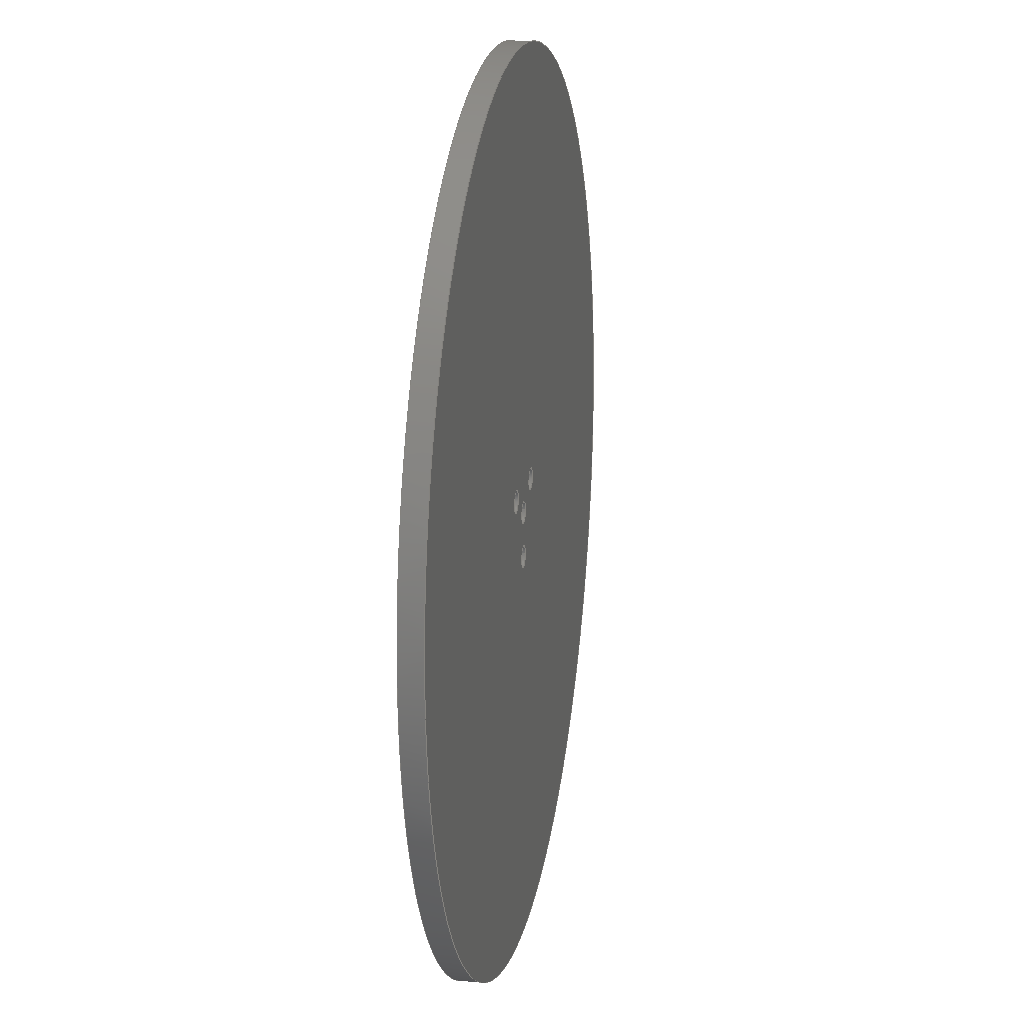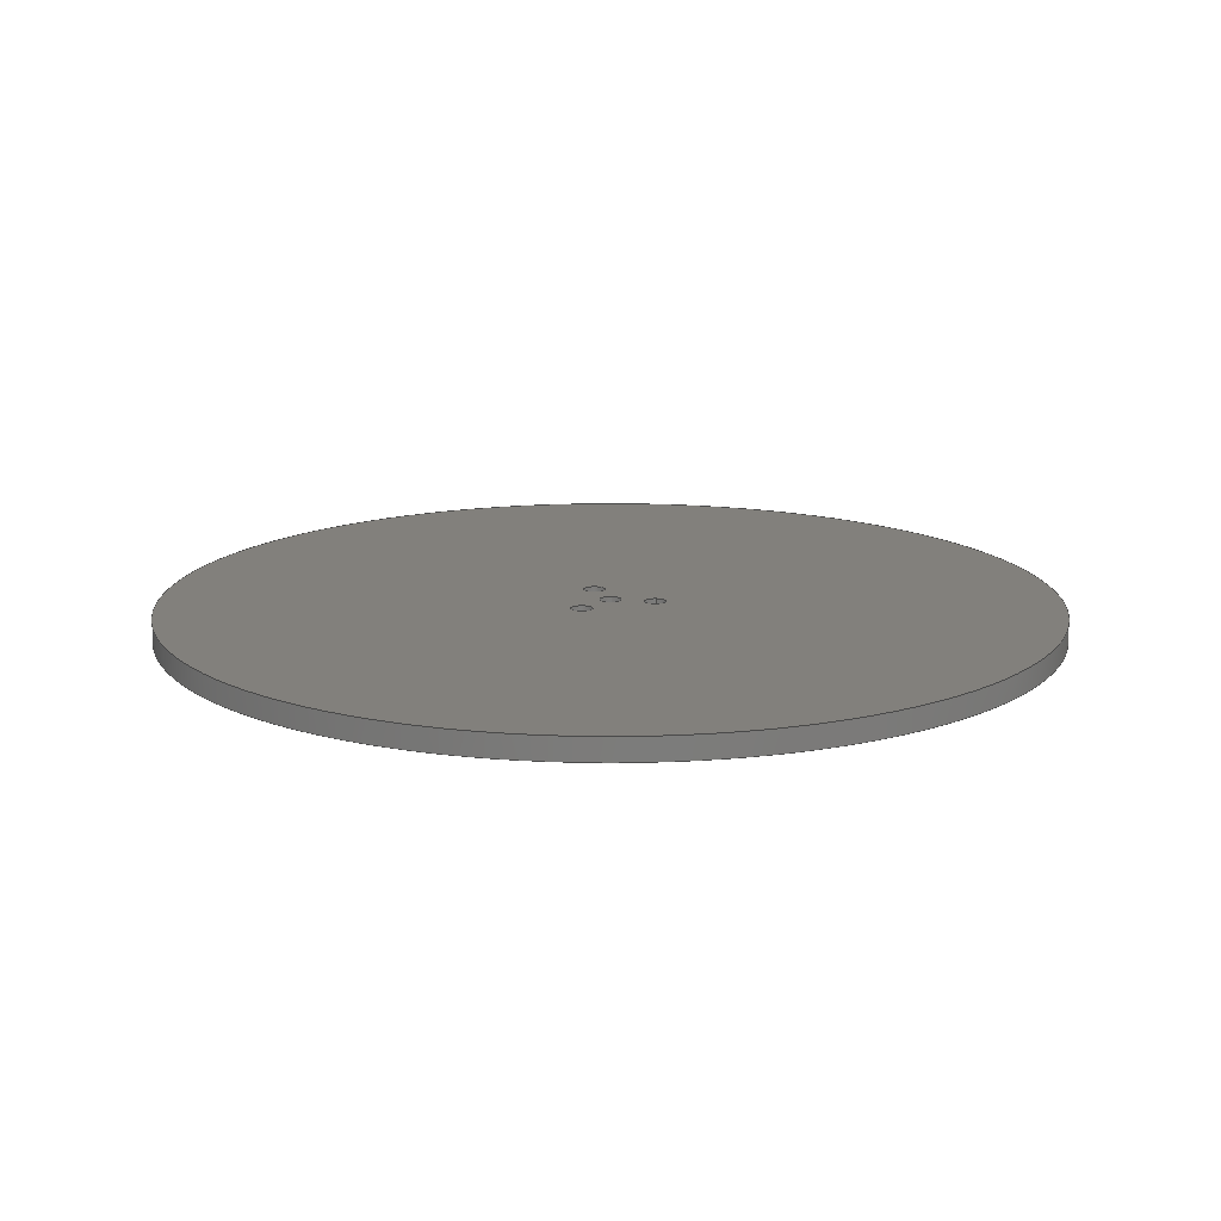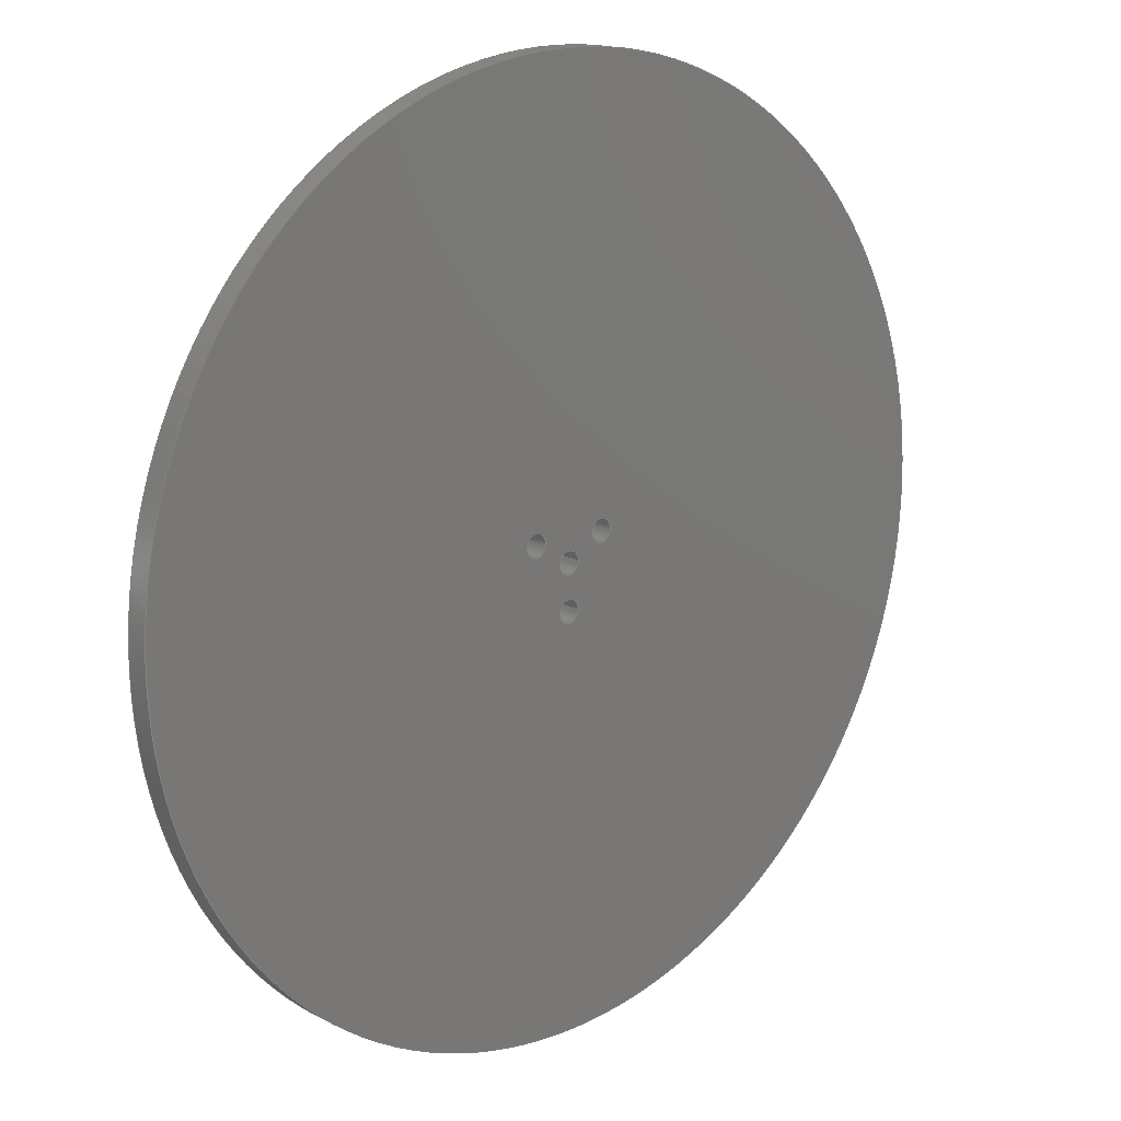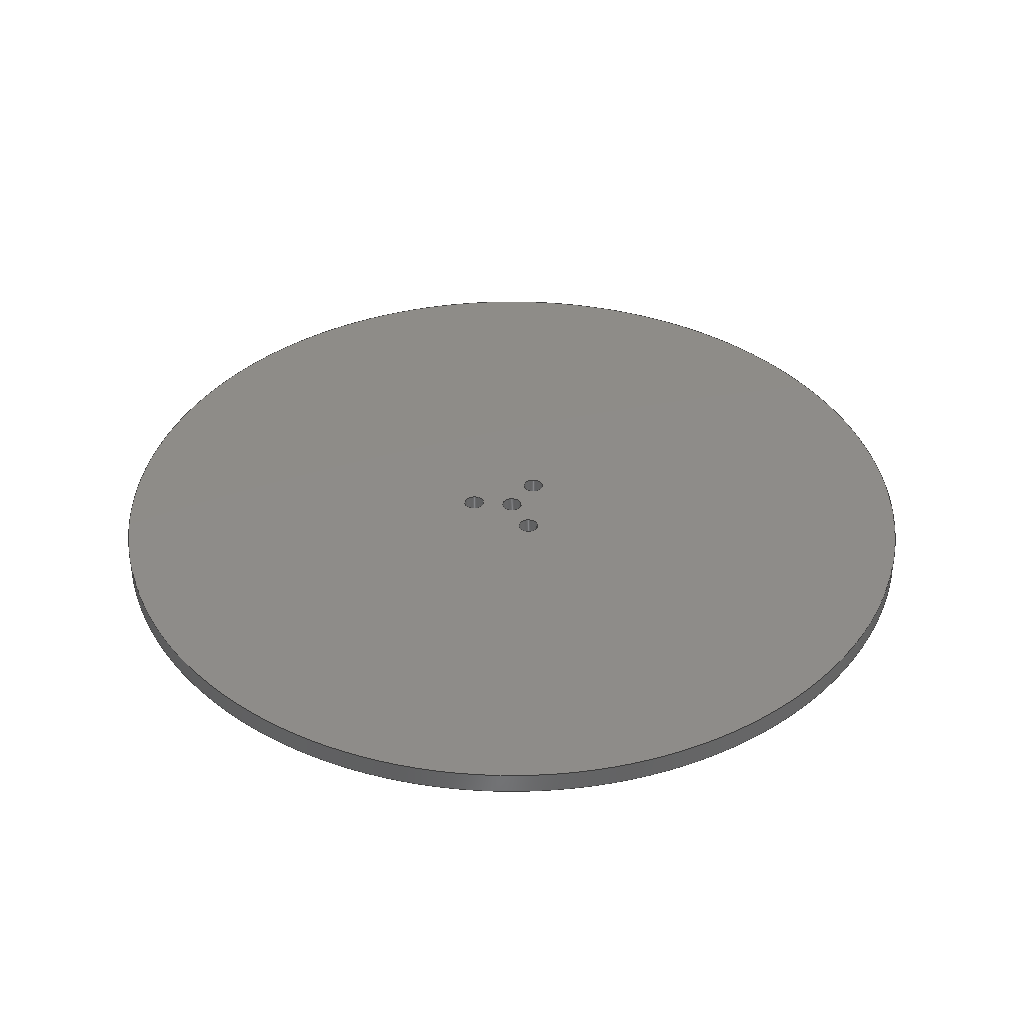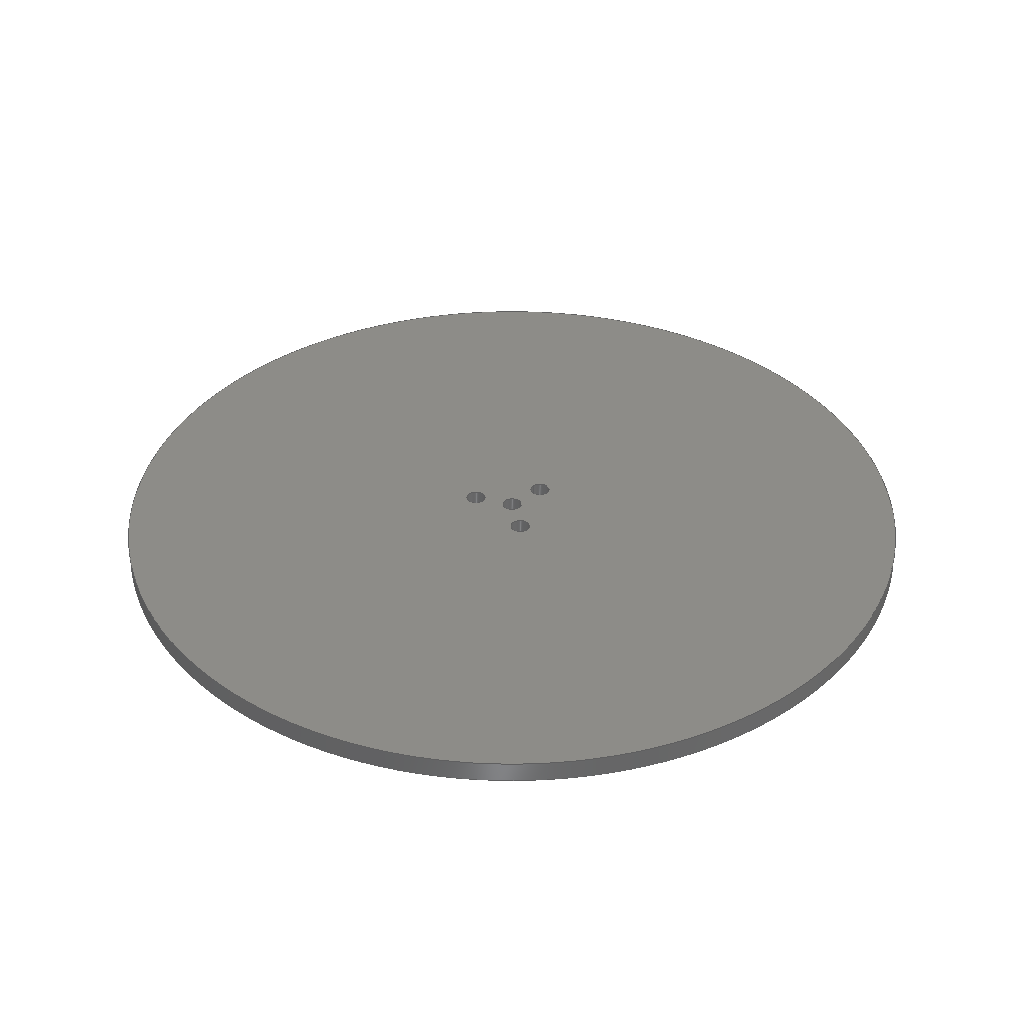
<metadata>
{"format":"step","ext":"step","renderer":"f3d","projection":"perspective","resolution":1024,"background":"white","views":[{"elev":17.5,"azim":100.4,"up":"+Z"},{"elev":14.7,"azim":98.9,"up":"+Y"},{"elev":15.7,"azim":137.2,"up":"+Z"},{"elev":37.9,"azim":154.7,"up":"+Y"},{"elev":35.9,"azim":47.7,"up":"+Y"}]}
</metadata>
<code>
ISO-10303-21;
DATA;
#1=MECHANICAL_DESIGN_GEOMETRIC_PRESENTATION_REPRESENTATION('',(#4),#233);
#2=SHAPE_REPRESENTATION_RELATIONSHIP('SRR','None',#240,#3);
#3=ADVANCED_BREP_SHAPE_REPRESENTATION('',(#5),#232);
#4=STYLED_ITEM('',(#250),#5);
#5=MANIFOLD_SOLID_BREP('Body1',#125);
#6=FACE_BOUND('',#29,.T.);
#7=FACE_BOUND('',#30,.T.);
#8=FACE_BOUND('',#31,.T.);
#9=FACE_BOUND('',#32,.T.);
#10=FACE_BOUND('',#34,.T.);
#11=FACE_BOUND('',#35,.T.);
#12=FACE_BOUND('',#36,.T.);
#13=FACE_BOUND('',#37,.T.);
#14=PLANE('',#154);
#15=PLANE('',#155);
#16=FACE_OUTER_BOUND('',#23,.T.);
#17=FACE_OUTER_BOUND('',#24,.T.);
#18=FACE_OUTER_BOUND('',#25,.T.);
#19=FACE_OUTER_BOUND('',#26,.T.);
#20=FACE_OUTER_BOUND('',#27,.T.);
#21=FACE_OUTER_BOUND('',#28,.T.);
#22=FACE_OUTER_BOUND('',#33,.T.);
#23=EDGE_LOOP('',(#83,#84,#85,#86));
#24=EDGE_LOOP('',(#87,#88,#89,#90));
#25=EDGE_LOOP('',(#91,#92,#93,#94));
#26=EDGE_LOOP('',(#95,#96,#97,#98));
#27=EDGE_LOOP('',(#99,#100,#101,#102));
#28=EDGE_LOOP('',(#103));
#29=EDGE_LOOP('',(#104));
#30=EDGE_LOOP('',(#105));
#31=EDGE_LOOP('',(#106));
#32=EDGE_LOOP('',(#107));
#33=EDGE_LOOP('',(#108));
#34=EDGE_LOOP('',(#109));
#35=EDGE_LOOP('',(#110));
#36=EDGE_LOOP('',(#111));
#37=EDGE_LOOP('',(#112));
#38=LINE('',#202,#43);
#39=LINE('',#208,#44);
#40=LINE('',#214,#45);
#41=LINE('',#220,#46);
#42=LINE('',#226,#47);
#43=VECTOR('',#162,0.5);
#44=VECTOR('',#169,0.5);
#45=VECTOR('',#176,0.5);
#46=VECTOR('',#183,0.5);
#47=VECTOR('',#190,20);
#48=CIRCLE('',#140,0.5);
#49=CIRCLE('',#141,0.5);
#50=CIRCLE('',#143,0.5);
#51=CIRCLE('',#144,0.5);
#52=CIRCLE('',#146,0.5);
#53=CIRCLE('',#147,0.5);
#54=CIRCLE('',#149,0.5);
#55=CIRCLE('',#150,0.5);
#56=CIRCLE('',#152,20);
#57=CIRCLE('',#153,20);
#58=VERTEX_POINT('',#199);
#59=VERTEX_POINT('',#201);
#60=VERTEX_POINT('',#205);
#61=VERTEX_POINT('',#207);
#62=VERTEX_POINT('',#211);
#63=VERTEX_POINT('',#213);
#64=VERTEX_POINT('',#217);
#65=VERTEX_POINT('',#219);
#66=VERTEX_POINT('',#223);
#67=VERTEX_POINT('',#225);
#68=EDGE_CURVE('',#58,#58,#48,.T.);
#69=EDGE_CURVE('',#58,#59,#38,.T.);
#70=EDGE_CURVE('',#59,#59,#49,.T.);
#71=EDGE_CURVE('',#60,#60,#50,.T.);
#72=EDGE_CURVE('',#60,#61,#39,.T.);
#73=EDGE_CURVE('',#61,#61,#51,.T.);
#74=EDGE_CURVE('',#62,#62,#52,.T.);
#75=EDGE_CURVE('',#62,#63,#40,.T.);
#76=EDGE_CURVE('',#63,#63,#53,.T.);
#77=EDGE_CURVE('',#64,#64,#54,.T.);
#78=EDGE_CURVE('',#64,#65,#41,.T.);
#79=EDGE_CURVE('',#65,#65,#55,.T.);
#80=EDGE_CURVE('',#66,#66,#56,.T.);
#81=EDGE_CURVE('',#66,#67,#42,.T.);
#82=EDGE_CURVE('',#67,#67,#57,.T.);
#83=ORIENTED_EDGE('',*,*,#68,.F.);
#84=ORIENTED_EDGE('',*,*,#69,.T.);
#85=ORIENTED_EDGE('',*,*,#70,.T.);
#86=ORIENTED_EDGE('',*,*,#69,.F.);
#87=ORIENTED_EDGE('',*,*,#71,.F.);
#88=ORIENTED_EDGE('',*,*,#72,.T.);
#89=ORIENTED_EDGE('',*,*,#73,.T.);
#90=ORIENTED_EDGE('',*,*,#72,.F.);
#91=ORIENTED_EDGE('',*,*,#74,.F.);
#92=ORIENTED_EDGE('',*,*,#75,.T.);
#93=ORIENTED_EDGE('',*,*,#76,.T.);
#94=ORIENTED_EDGE('',*,*,#75,.F.);
#95=ORIENTED_EDGE('',*,*,#77,.F.);
#96=ORIENTED_EDGE('',*,*,#78,.T.);
#97=ORIENTED_EDGE('',*,*,#79,.T.);
#98=ORIENTED_EDGE('',*,*,#78,.F.);
#99=ORIENTED_EDGE('',*,*,#80,.F.);
#100=ORIENTED_EDGE('',*,*,#81,.T.);
#101=ORIENTED_EDGE('',*,*,#82,.T.);
#102=ORIENTED_EDGE('',*,*,#81,.F.);
#103=ORIENTED_EDGE('',*,*,#80,.T.);
#104=ORIENTED_EDGE('',*,*,#77,.T.);
#105=ORIENTED_EDGE('',*,*,#74,.T.);
#106=ORIENTED_EDGE('',*,*,#71,.T.);
#107=ORIENTED_EDGE('',*,*,#68,.T.);
#108=ORIENTED_EDGE('',*,*,#82,.F.);
#109=ORIENTED_EDGE('',*,*,#79,.F.);
#110=ORIENTED_EDGE('',*,*,#76,.F.);
#111=ORIENTED_EDGE('',*,*,#73,.F.);
#112=ORIENTED_EDGE('',*,*,#70,.F.);
#113=CYLINDRICAL_SURFACE('',#139,0.5);
#114=CYLINDRICAL_SURFACE('',#142,0.5);
#115=CYLINDRICAL_SURFACE('',#145,0.5);
#116=CYLINDRICAL_SURFACE('',#148,0.5);
#117=CYLINDRICAL_SURFACE('',#151,20);
#118=ADVANCED_FACE('',(#16),#113,.F.);
#119=ADVANCED_FACE('',(#17),#114,.F.);
#120=ADVANCED_FACE('',(#18),#115,.F.);
#121=ADVANCED_FACE('',(#19),#116,.F.);
#122=ADVANCED_FACE('',(#20),#117,.T.);
#123=ADVANCED_FACE('',(#21,#6,#7,#8,#9),#14,.T.);
#124=ADVANCED_FACE('',(#22,#10,#11,#12,#13),#15,.F.);
#125=CLOSED_SHELL('',(#118,#119,#120,#121,#122,#123,#124));
#126=DERIVED_UNIT_ELEMENT(#128,1);
#127=DERIVED_UNIT_ELEMENT(#235,3);
#128=(
MASS_UNIT()
NAMED_UNIT(*)
SI_UNIT(.KILO.,.GRAM.)
);
#129=DERIVED_UNIT((#126,#127));
#130=MEASURE_REPRESENTATION_ITEM('density measure',
POSITIVE_RATIO_MEASURE(7850),#129);
#131=PROPERTY_DEFINITION_REPRESENTATION(#136,#133);
#132=PROPERTY_DEFINITION_REPRESENTATION(#137,#134);
#133=REPRESENTATION('material name',(#135),#232);
#134=REPRESENTATION('density',(#130),#232);
#135=DESCRIPTIVE_REPRESENTATION_ITEM('Steel','Steel');
#136=PROPERTY_DEFINITION('material property','material name',#242);
#137=PROPERTY_DEFINITION('material property','density of part',#242);
#138=AXIS2_PLACEMENT_3D('placement',#197,#156,#157);
#139=AXIS2_PLACEMENT_3D('',#198,#158,#159);
#140=AXIS2_PLACEMENT_3D('',#200,#160,#161);
#141=AXIS2_PLACEMENT_3D('',#203,#163,#164);
#142=AXIS2_PLACEMENT_3D('',#204,#165,#166);
#143=AXIS2_PLACEMENT_3D('',#206,#167,#168);
#144=AXIS2_PLACEMENT_3D('',#209,#170,#171);
#145=AXIS2_PLACEMENT_3D('',#210,#172,#173);
#146=AXIS2_PLACEMENT_3D('',#212,#174,#175);
#147=AXIS2_PLACEMENT_3D('',#215,#177,#178);
#148=AXIS2_PLACEMENT_3D('',#216,#179,#180);
#149=AXIS2_PLACEMENT_3D('',#218,#181,#182);
#150=AXIS2_PLACEMENT_3D('',#221,#184,#185);
#151=AXIS2_PLACEMENT_3D('',#222,#186,#187);
#152=AXIS2_PLACEMENT_3D('',#224,#188,#189);
#153=AXIS2_PLACEMENT_3D('',#227,#191,#192);
#154=AXIS2_PLACEMENT_3D('',#228,#193,#194);
#155=AXIS2_PLACEMENT_3D('',#229,#195,#196);
#156=DIRECTION('axis',(0,0,1));
#157=DIRECTION('refdir',(1,0,0));
#158=DIRECTION('center_axis',(0,1,0));
#159=DIRECTION('ref_axis',(1,0,0));
#160=DIRECTION('center_axis',(0,-1,0));
#161=DIRECTION('ref_axis',(1,0,0));
#162=DIRECTION('',(0,-1,0));
#163=DIRECTION('center_axis',(0,-1,0));
#164=DIRECTION('ref_axis',(1,0,0));
#165=DIRECTION('center_axis',(0,1,0));
#166=DIRECTION('ref_axis',(1,0,0));
#167=DIRECTION('center_axis',(0,-1,0));
#168=DIRECTION('ref_axis',(1,0,0));
#169=DIRECTION('',(0,-1,0));
#170=DIRECTION('center_axis',(0,-1,0));
#171=DIRECTION('ref_axis',(1,0,0));
#172=DIRECTION('center_axis',(0,1,0));
#173=DIRECTION('ref_axis',(-0.5,0,-0.866));
#174=DIRECTION('center_axis',(0,-1,0));
#175=DIRECTION('ref_axis',(-0.5,0,-0.866));
#176=DIRECTION('',(0,-1,0));
#177=DIRECTION('center_axis',(0,-1,0));
#178=DIRECTION('ref_axis',(-0.5,0,-0.866));
#179=DIRECTION('center_axis',(0,1,0));
#180=DIRECTION('ref_axis',(-0.5,0,-0.866));
#181=DIRECTION('center_axis',(0,-1,0));
#182=DIRECTION('ref_axis',(-0.5,0,-0.866));
#183=DIRECTION('',(0,-1,0));
#184=DIRECTION('center_axis',(0,-1,0));
#185=DIRECTION('ref_axis',(-0.5,0,-0.866));
#186=DIRECTION('center_axis',(0,1,0));
#187=DIRECTION('ref_axis',(1,0,0));
#188=DIRECTION('center_axis',(0,1,0));
#189=DIRECTION('ref_axis',(1,0,0));
#190=DIRECTION('',(0,-1,0));
#191=DIRECTION('center_axis',(0,1,0));
#192=DIRECTION('ref_axis',(1,0,0));
#193=DIRECTION('center_axis',(0,1,0));
#194=DIRECTION('ref_axis',(1,0,0));
#195=DIRECTION('center_axis',(0,1,0));
#196=DIRECTION('ref_axis',(1,0,0));
#197=CARTESIAN_POINT('',(0,0,0));
#198=CARTESIAN_POINT('Origin',(0,0,0));
#199=CARTESIAN_POINT('',(-0.5,1,0));
#200=CARTESIAN_POINT('Origin',(0,1,0));
#201=CARTESIAN_POINT('',(-0.5,0,6.123e-17));
#202=CARTESIAN_POINT('',(-0.5,0,6.123e-17));
#203=CARTESIAN_POINT('Origin',(0,0,0));
#204=CARTESIAN_POINT('Origin',(0,0,-2));
#205=CARTESIAN_POINT('',(-0.5,1,-2));
#206=CARTESIAN_POINT('Origin',(0,1,-2));
#207=CARTESIAN_POINT('',(-0.5,0,-2));
#208=CARTESIAN_POINT('',(-0.5,0,-2));
#209=CARTESIAN_POINT('Origin',(0,0,-2));
#210=CARTESIAN_POINT('Origin',(-1.732,0,1));
#211=CARTESIAN_POINT('',(-1.482,1,1.433));
#212=CARTESIAN_POINT('Origin',(-1.732,1,1));
#213=CARTESIAN_POINT('',(-1.482,0,1.433));
#214=CARTESIAN_POINT('',(-1.482,0,1.433));
#215=CARTESIAN_POINT('Origin',(-1.732,0,1));
#216=CARTESIAN_POINT('Origin',(1.732,0,1));
#217=CARTESIAN_POINT('',(1.982,1,1.433));
#218=CARTESIAN_POINT('Origin',(1.732,1,1));
#219=CARTESIAN_POINT('',(1.982,0,1.433));
#220=CARTESIAN_POINT('',(1.982,0,1.433));
#221=CARTESIAN_POINT('Origin',(1.732,0,1));
#222=CARTESIAN_POINT('Origin',(0,0,0));
#223=CARTESIAN_POINT('',(-20,1,2.442e-15));
#224=CARTESIAN_POINT('Origin',(0,1,0));
#225=CARTESIAN_POINT('',(-20,0,2.449e-15));
#226=CARTESIAN_POINT('',(-20,0,2.449e-15));
#227=CARTESIAN_POINT('Origin',(0,0,0));
#228=CARTESIAN_POINT('Origin',(0,1,0));
#229=CARTESIAN_POINT('Origin',(0,0,0));
#230=UNCERTAINTY_MEASURE_WITH_UNIT(LENGTH_MEASURE(0.001),#234,
'DISTANCE_ACCURACY_VALUE',
'Maximum model space distance between geometric entities at asserted c
onnectivities');
#231=UNCERTAINTY_MEASURE_WITH_UNIT(LENGTH_MEASURE(0.001),#234,
'DISTANCE_ACCURACY_VALUE',
'Maximum model space distance between geometric entities at asserted c
onnectivities');
#232=(
GEOMETRIC_REPRESENTATION_CONTEXT(3)
GLOBAL_UNCERTAINTY_ASSIGNED_CONTEXT((#230))
GLOBAL_UNIT_ASSIGNED_CONTEXT((#234,#236,#237))
REPRESENTATION_CONTEXT('','3D')
);
#233=(
GEOMETRIC_REPRESENTATION_CONTEXT(3)
GLOBAL_UNCERTAINTY_ASSIGNED_CONTEXT((#231))
GLOBAL_UNIT_ASSIGNED_CONTEXT((#234,#236,#237))
REPRESENTATION_CONTEXT('','3D')
);
#234=(
LENGTH_UNIT()
NAMED_UNIT(*)
SI_UNIT(.CENTI.,.METRE.)
);
#235=(
LENGTH_UNIT()
NAMED_UNIT(*)
SI_UNIT($,.METRE.)
);
#236=(
NAMED_UNIT(*)
PLANE_ANGLE_UNIT()
SI_UNIT($,.RADIAN.)
);
#237=(
NAMED_UNIT(*)
SI_UNIT($,.STERADIAN.)
SOLID_ANGLE_UNIT()
);
#238=SHAPE_DEFINITION_REPRESENTATION(#239,#240);
#239=PRODUCT_DEFINITION_SHAPE('',$,#242);
#240=SHAPE_REPRESENTATION('',(#138),#232);
#241=PRODUCT_DEFINITION_CONTEXT('part definition',#246,'design');
#242=PRODUCT_DEFINITION('base','base',#243,#241);
#243=PRODUCT_DEFINITION_FORMATION('',$,#248);
#244=PRODUCT_RELATED_PRODUCT_CATEGORY('base','base',(#248));
#245=APPLICATION_PROTOCOL_DEFINITION('international standard',
'automotive_design',2009,#246);
#246=APPLICATION_CONTEXT(
'Core Data for Automotive Mechanical Design Process');
#247=PRODUCT_CONTEXT('part definition',#246,'mechanical');
#248=PRODUCT('base','base',$,(#247));
#249=PRESENTATION_STYLE_ASSIGNMENT((#251));
#250=PRESENTATION_STYLE_ASSIGNMENT((#252));
#251=SURFACE_STYLE_USAGE(.BOTH.,#253);
#252=SURFACE_STYLE_USAGE(.BOTH.,#254);
#253=SURFACE_SIDE_STYLE('',(#255));
#254=SURFACE_SIDE_STYLE('',(#256));
#255=SURFACE_STYLE_FILL_AREA(#257);
#256=SURFACE_STYLE_FILL_AREA(#258);
#257=FILL_AREA_STYLE('Steel - Satin',(#259));
#258=FILL_AREA_STYLE('Paint - Enamel Glossy (Blue)',(#260));
#259=FILL_AREA_STYLE_COLOUR('Steel - Satin',#261);
#260=FILL_AREA_STYLE_COLOUR('Paint - Enamel Glossy (Blue)',#262);
#261=COLOUR_RGB('Steel - Satin',0.6275,0.6275,0.6275);
#262=COLOUR_RGB('Paint - Enamel Glossy (Blue)',0.1882,0.2314,
0.5882);
ENDSEC;
END-ISO-10303-21;

</code>
